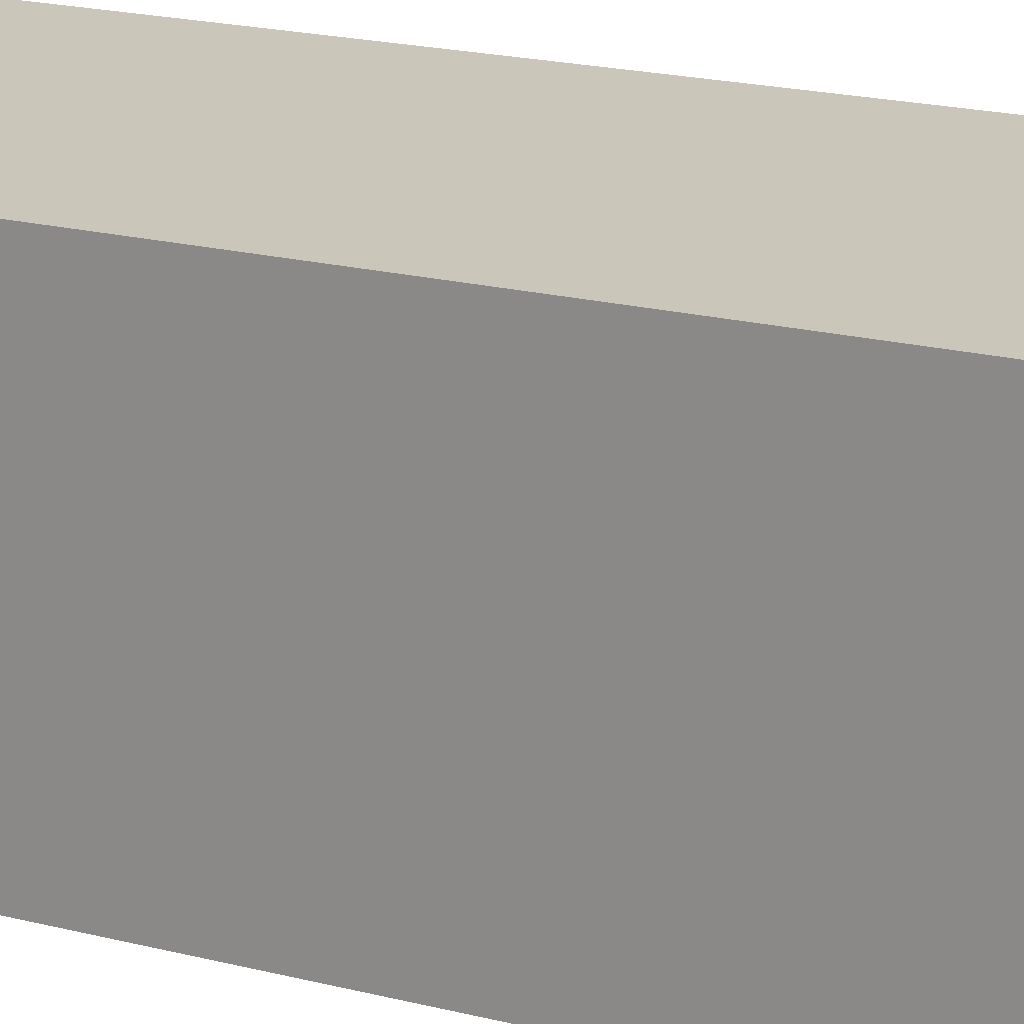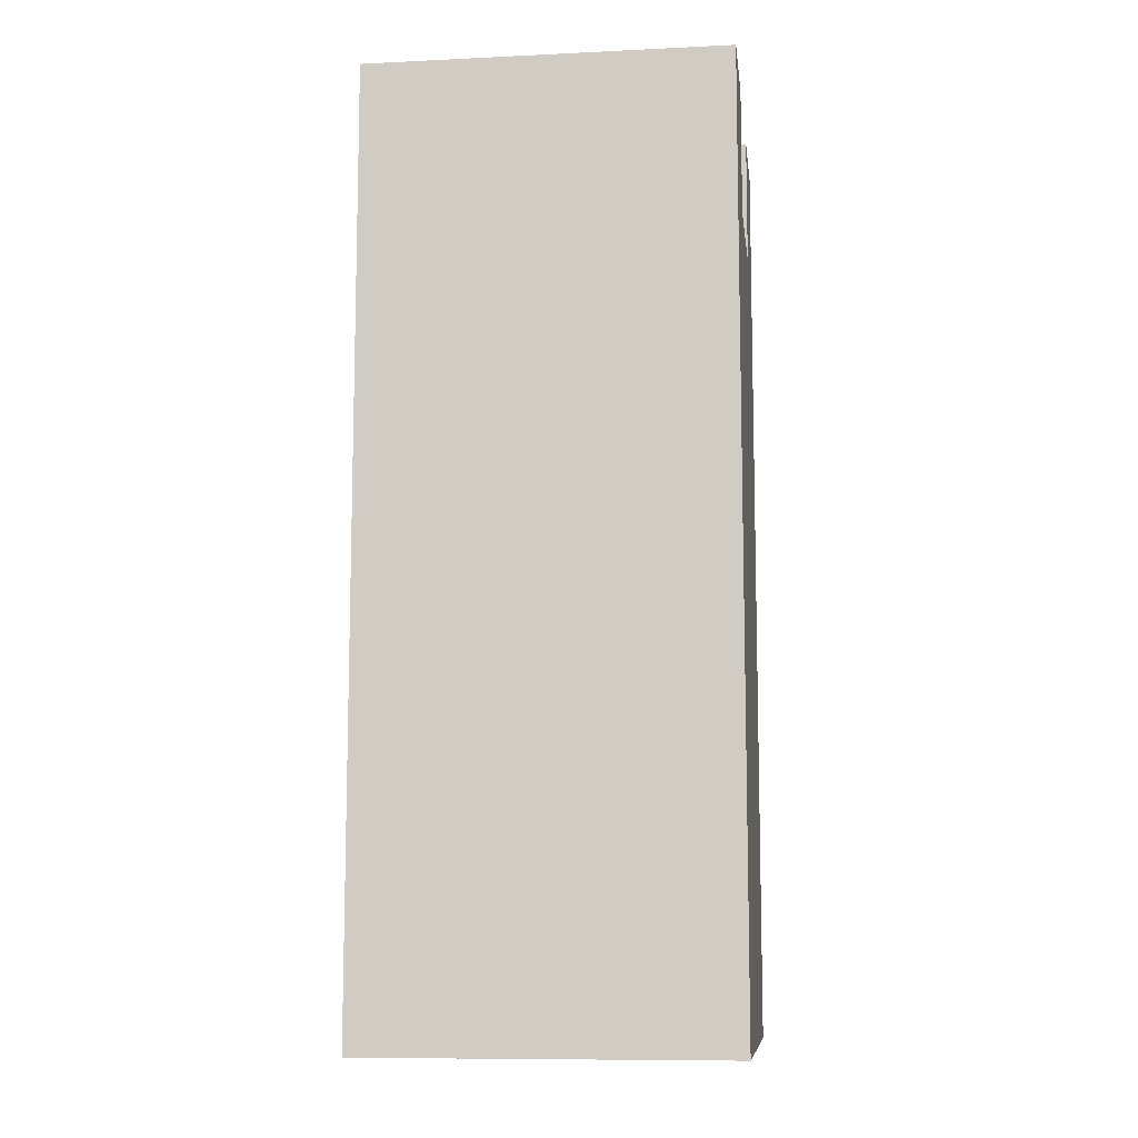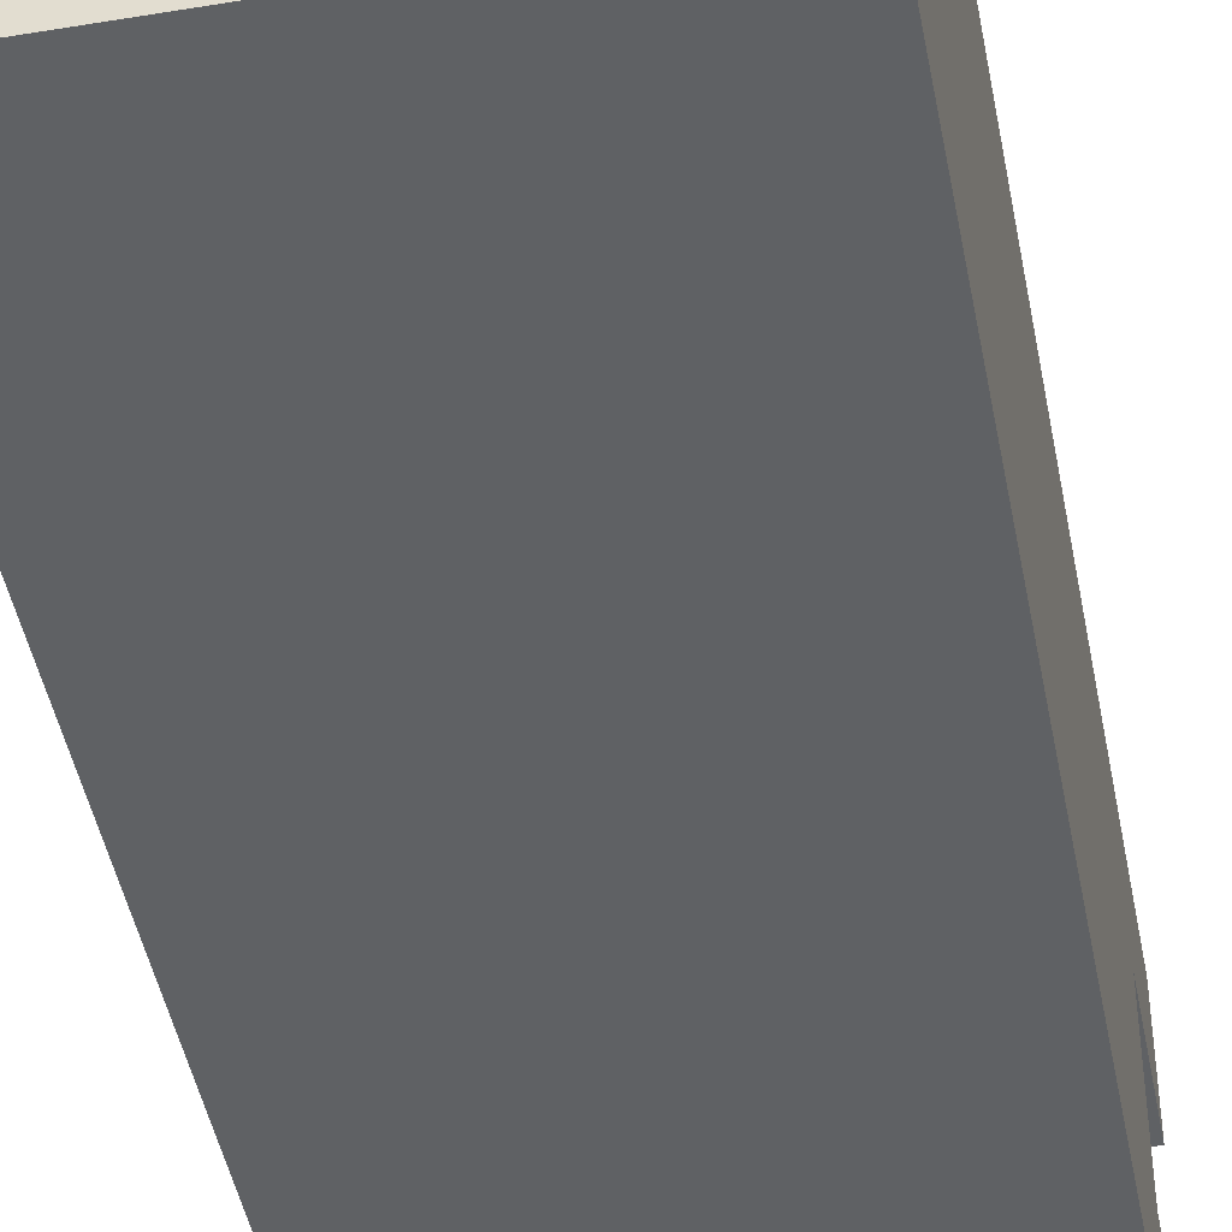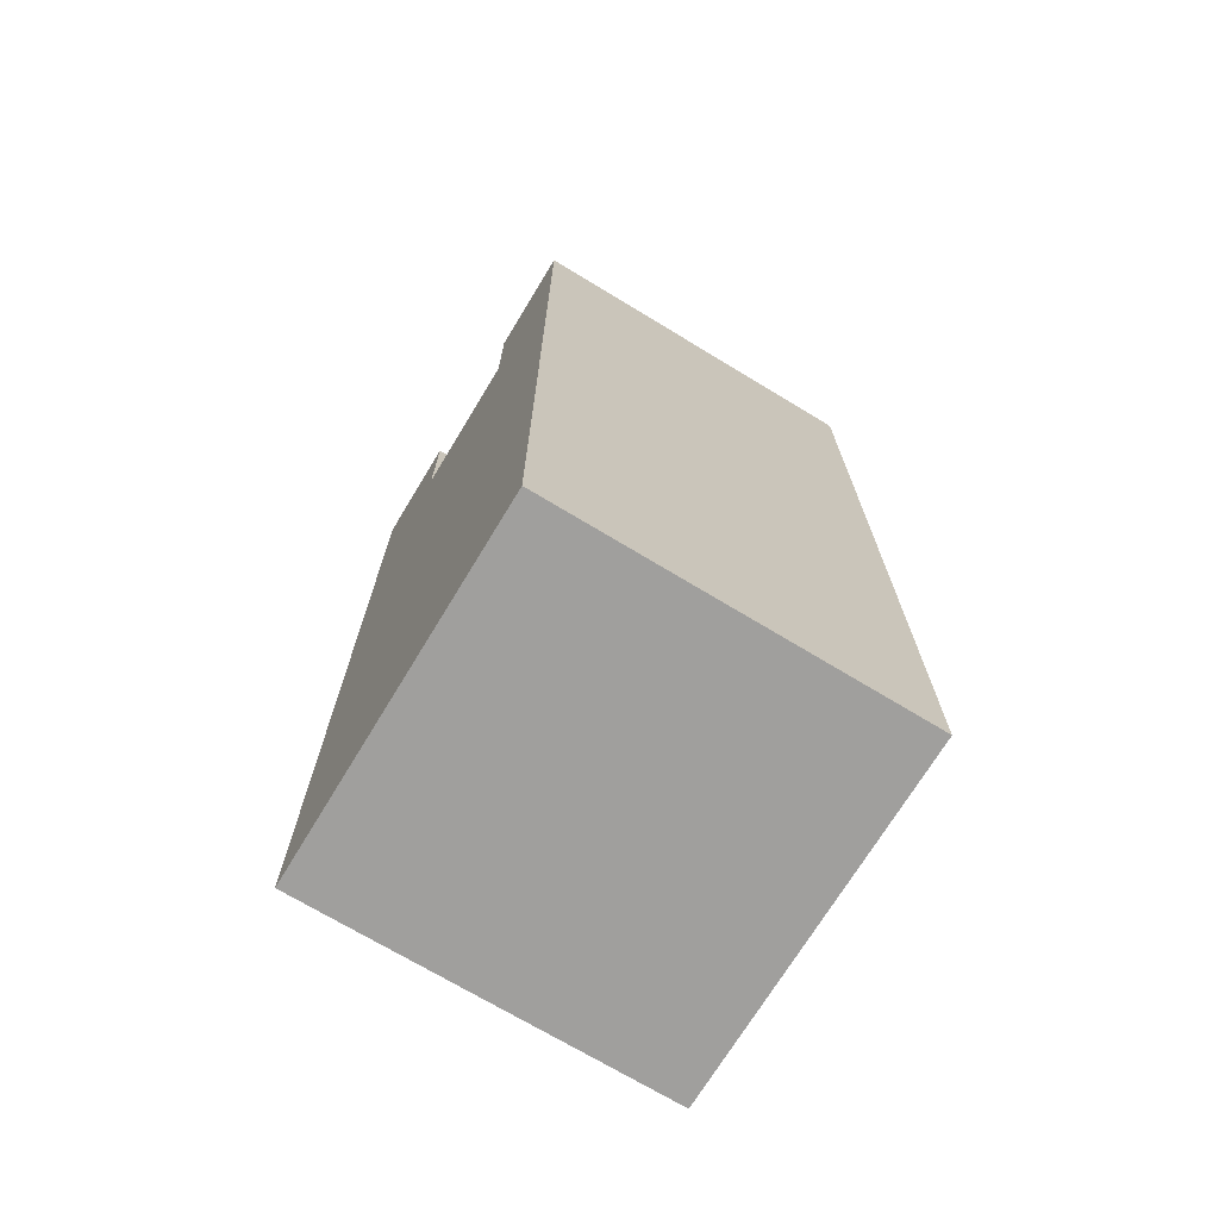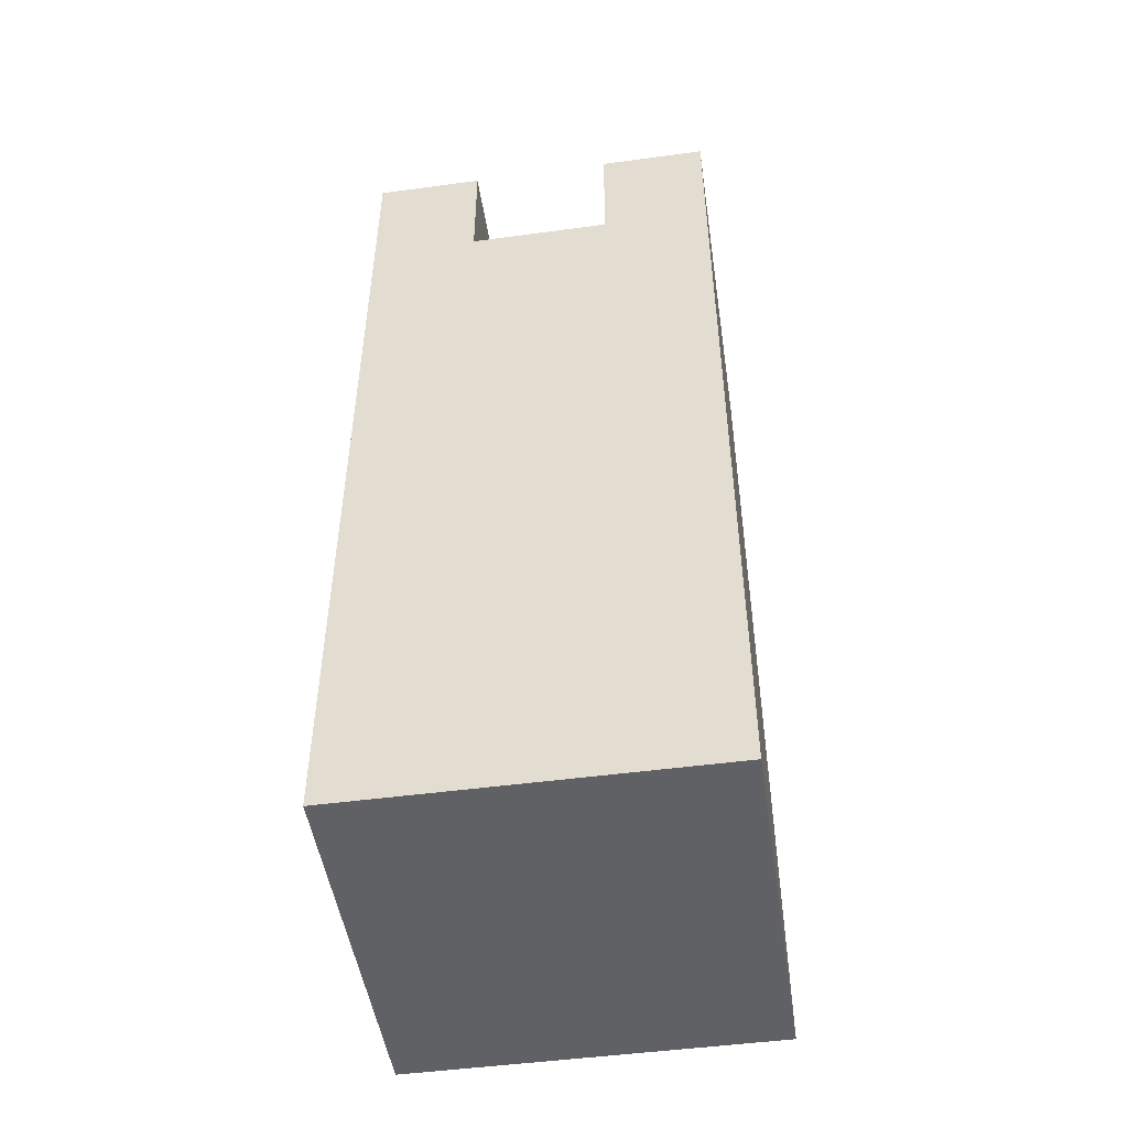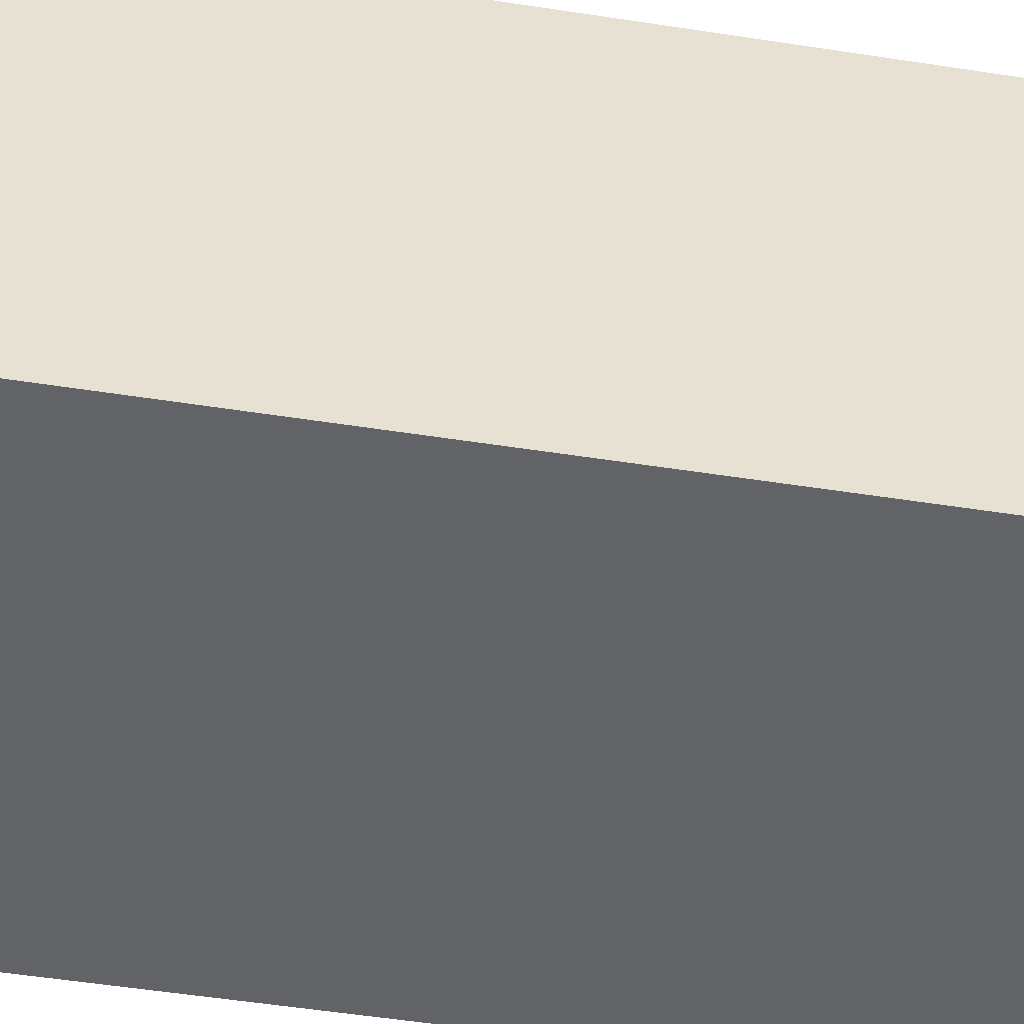
<metadata>
{"format":"obj","ext":"obj","renderer":"f3d","projection":"perspective","resolution":1024,"background":"white","views":[{"elev":21.1,"azim":114.0,"up":"+Z"},{"elev":-9.8,"azim":-173.0,"up":"+Y"},{"elev":-46.0,"azim":10.8,"up":"+Z"},{"elev":-71.4,"azim":148.8,"up":"+Y"},{"elev":-49.1,"azim":98.5,"up":"+Y"},{"elev":-50.9,"azim":-99.7,"up":"+Z"}]}
</metadata>
<code>
o queen
v -0.6347 0.1543 0.6347
v -0.6347 3.433 0.6347
v -0.6347 0.1543 -0.6347
v -0.6347 3.433 -0.6347
v 0.6347 0.1543 0.6347
v 0.6347 3.433 0.6347
v 0.6347 0.1543 -0.6347
v 0.6347 3.433 -0.6347
v -0.6347 2.983 0.2515
v -0.6347 3.433 0.2515
v -0.6347 3.433 -0.2523
v -0.6347 2.983 -0.2523
v 0.6347 2.983 0.2515
v 0.6347 3.433 0.2515
v 0.6347 2.983 -0.2523
v 0.6347 3.433 -0.2523
f 1 9 12
f 4 7 3
f 7 15 13
f 6 1 5
f 7 1 3
f 2 14 10
f 8 11 16
f 12 16 11
f 9 14 13
f 9 15 12
f 12 11 4
f 4 3 1
f 1 2 10
f 1 10 9
f 12 4 1
f 4 8 7
f 13 14 6
f 6 5 7
f 7 8 16
f 7 16 15
f 13 6 7
f 6 2 1
f 7 5 1
f 2 6 14
f 8 4 11
f 12 15 16
f 9 10 14
f 9 13 15

</code>
